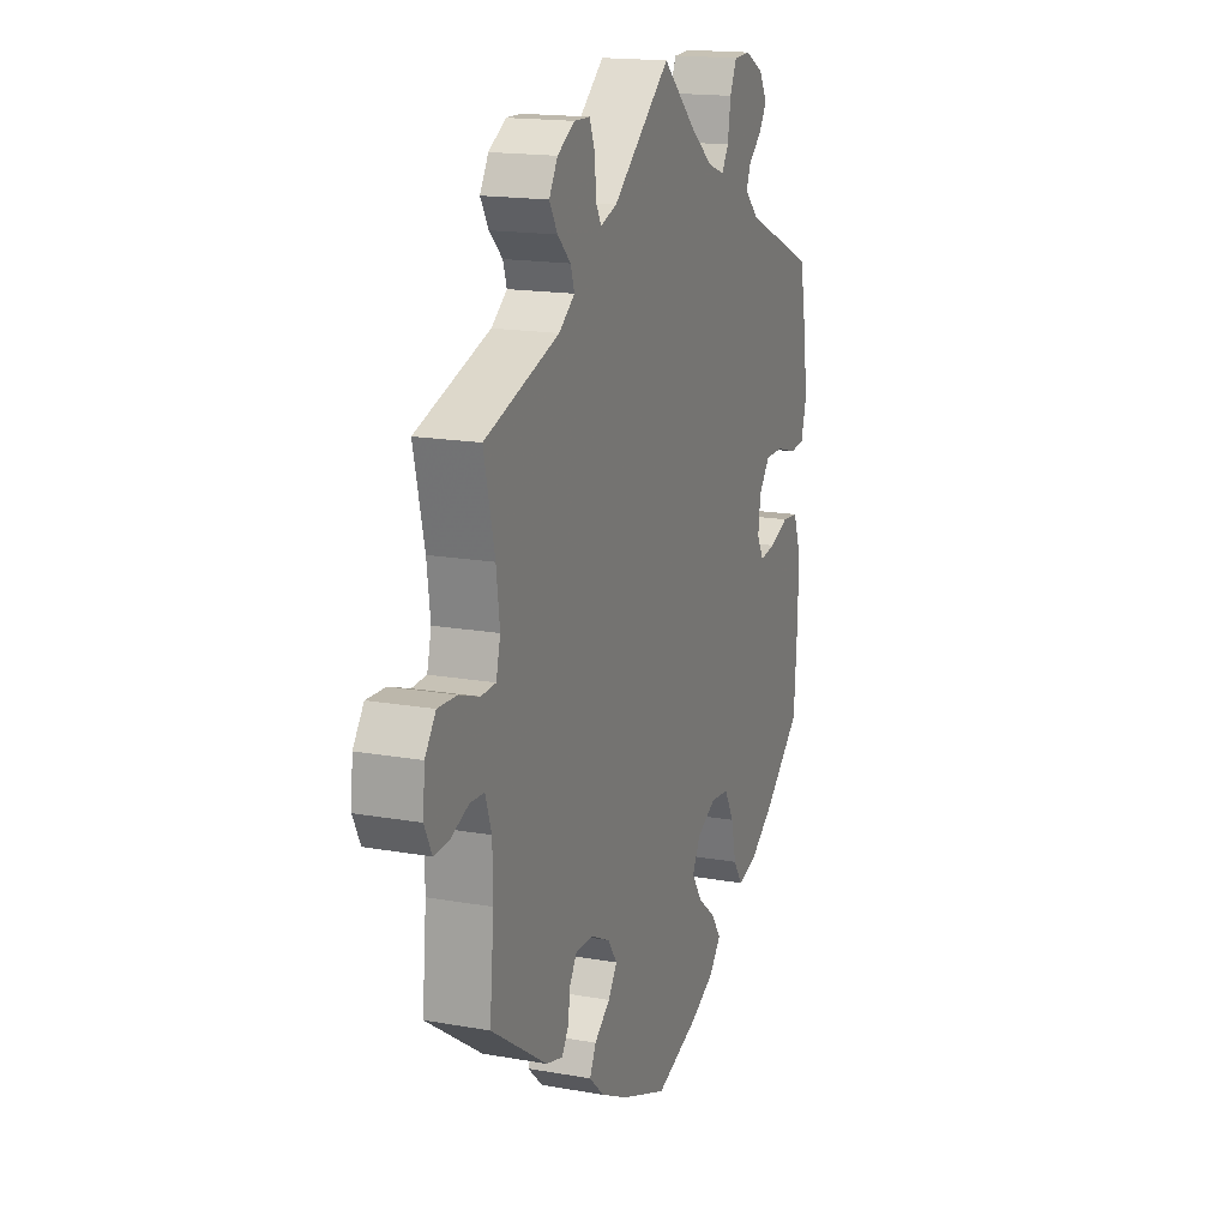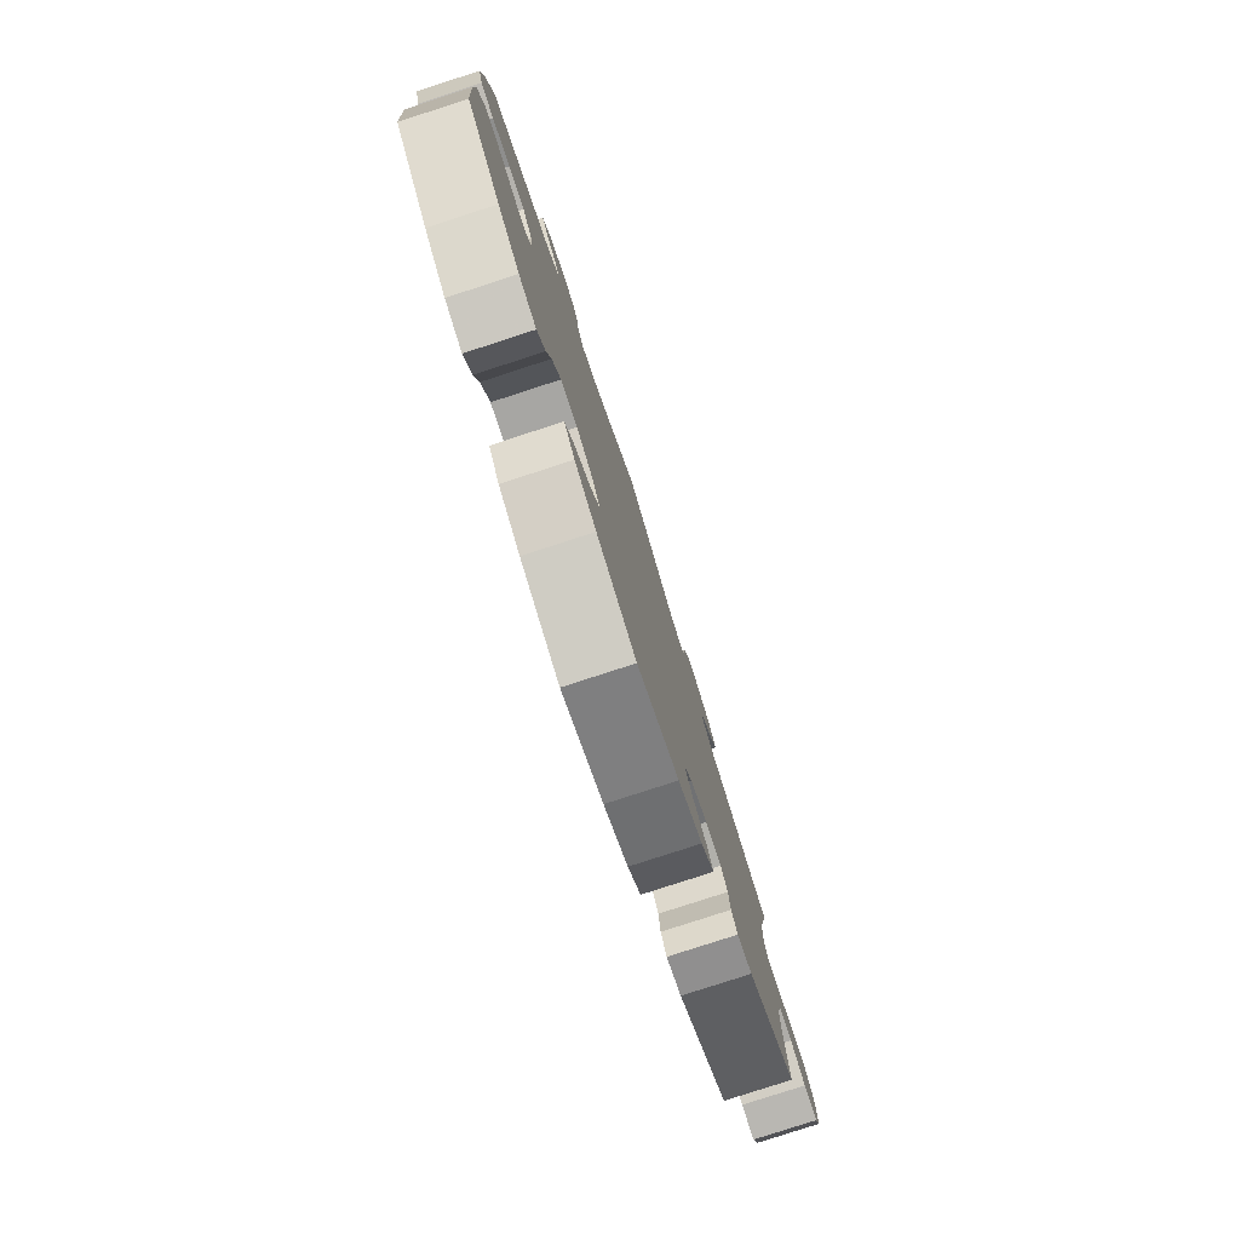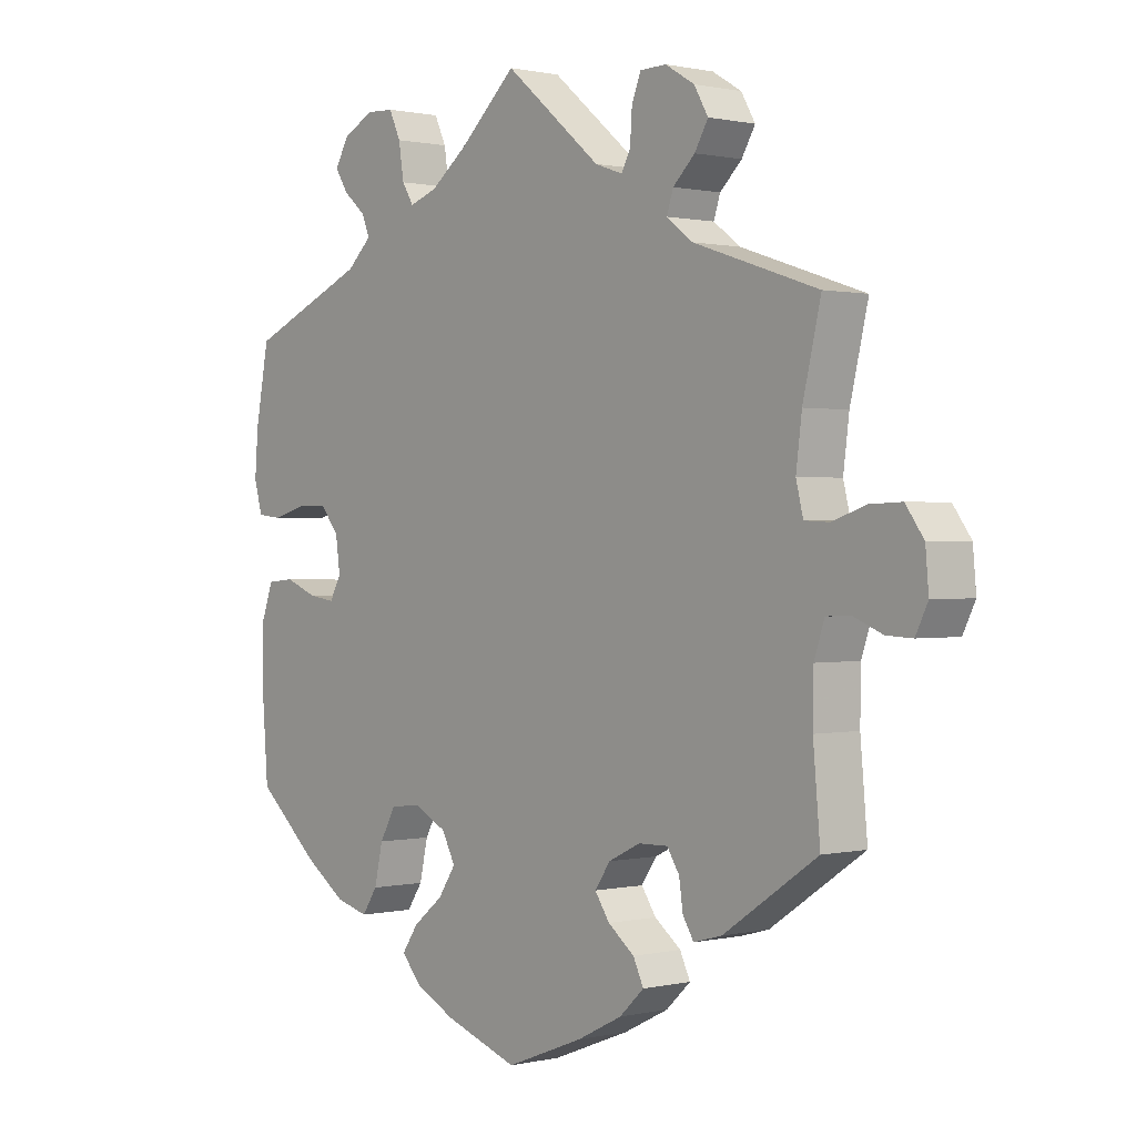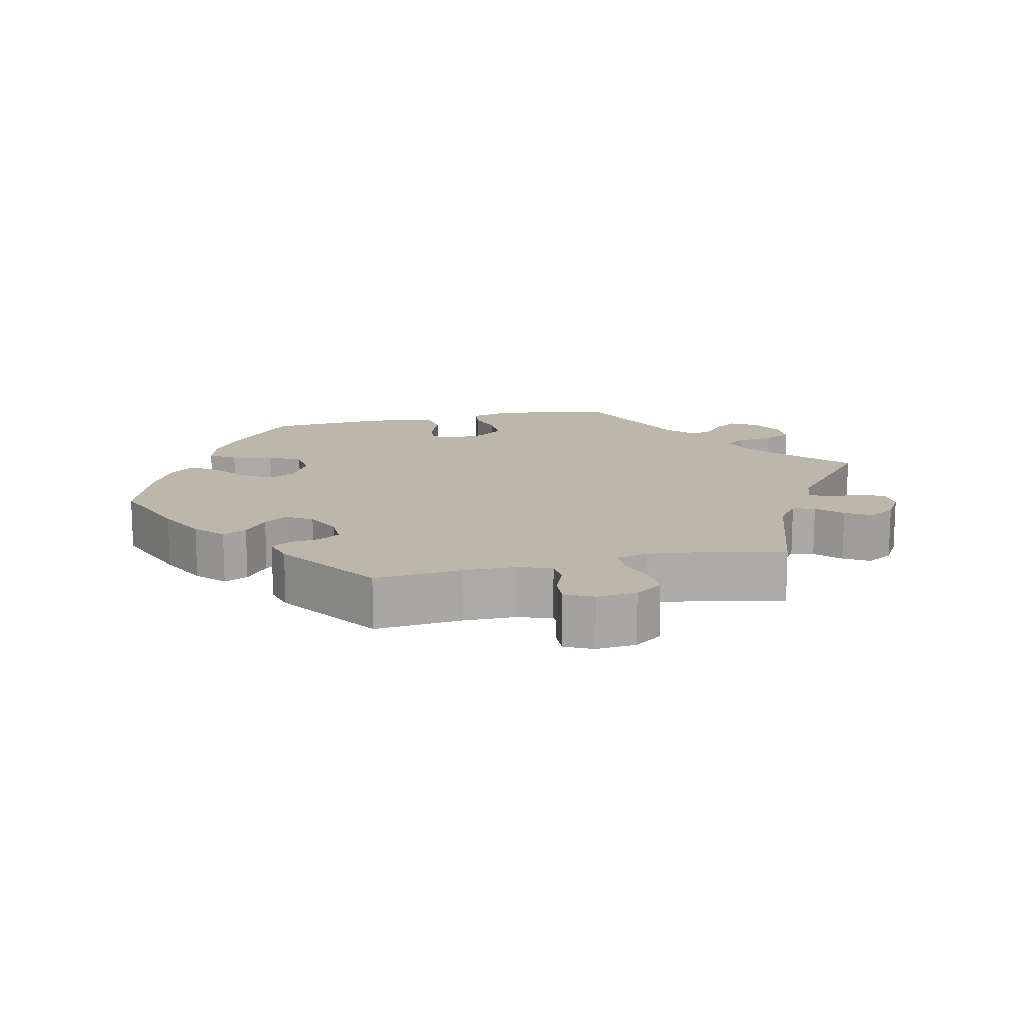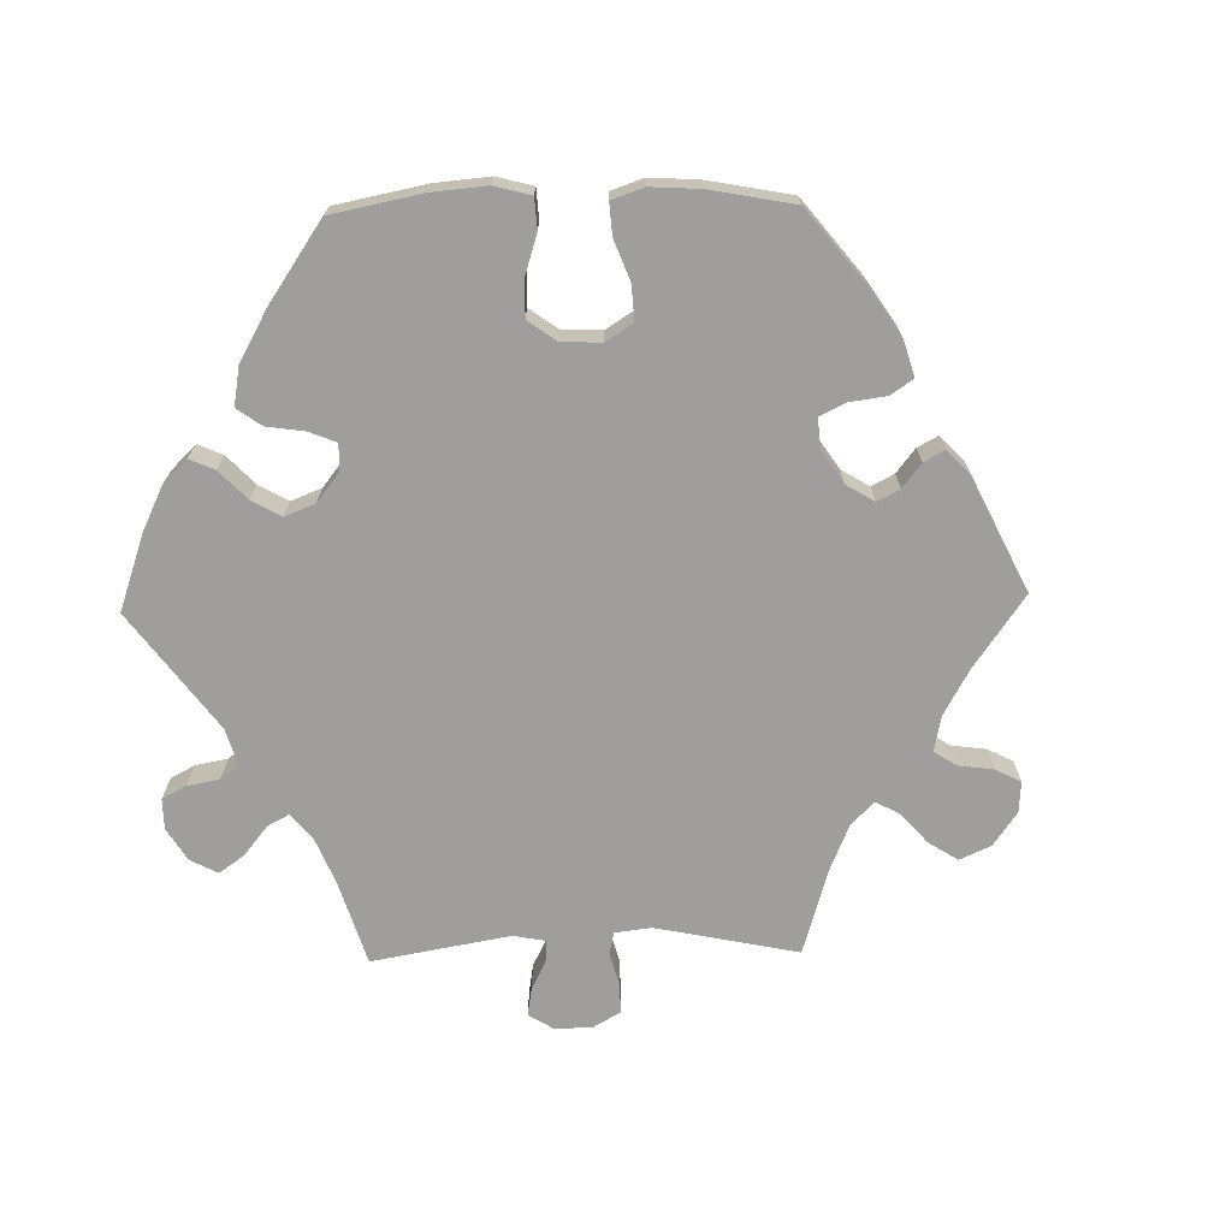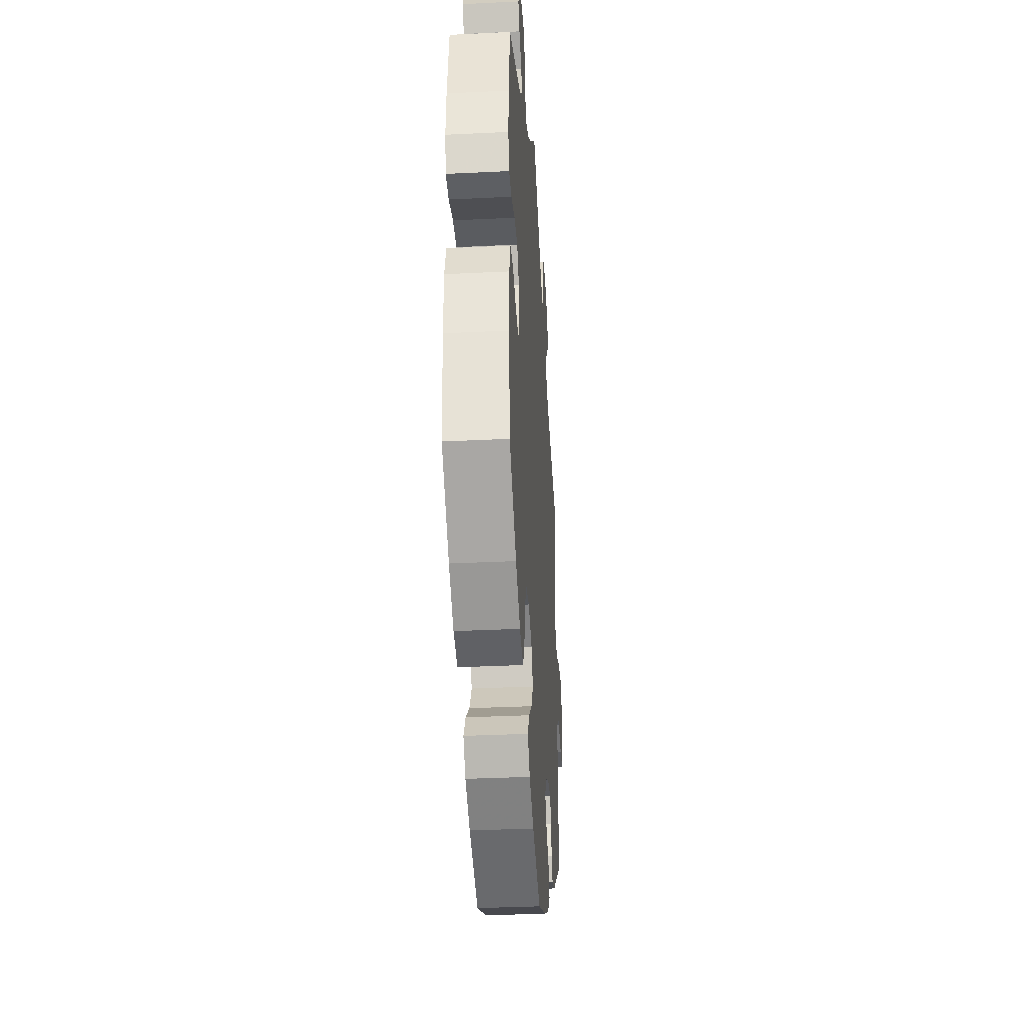
<metadata>
{"format":"obj","ext":"obj","renderer":"f3d","projection":"perspective","resolution":1024,"background":"white","views":[{"elev":16.6,"azim":-69.9,"up":"+Z"},{"elev":-79.6,"azim":108.0,"up":"+Z"},{"elev":0.7,"azim":-130.4,"up":"+Z"},{"elev":14.2,"azim":-102.9,"up":"+Y"},{"elev":-70.9,"azim":151.3,"up":"+Y"},{"elev":-34.0,"azim":93.8,"up":"+Z"}]}
</metadata>
<code>
v -0.121 0.07 -0.531
v -0.191 0.07 -0.496
v -0.229 0.07 -0.46
v -0.213 0.07 -0.426
v -0.172 0.07 -0.394
v -0.149 0.07 -0.36
v -0.173 0.07 -0.325
v -0.222 0.07 -0.301
v -0.268 0.07 -0.3
v -0.287 0.07 -0.33
v -0.293 0.07 -0.372
v -0.31 0.07 -0.4
v -0.354 0.07 -0.388
v -0.5 0.07 -0.289
v -0.489 0.07 -0.166
v -0.49 0.07 -0.093
v -0.506 0.07 -0.045
v -0.543 0.07 -0.043
v -0.589 0.07 -0.062
v -0.629 0.07 -0.064
v -0.648 0.07 -0.025
v -0.643 0.07 0.032
v -0.615 0.07 0.071
v -0.566 0.07 0.069
v -0.513 0.07 0.051
v -0.475 0.07 0.053
v -0.464 0.07 0.098
v -0.473 0.07 0.169
v -0.501 0.07 0.288
v -0.308 0.07 0.352
v -0.267 0.07 0.383
v -0.277 0.07 0.414
v -0.311 0.07 0.447
v -0.332 0.07 0.483
v -0.31 0.07 0.521
v -0.265 0.07 0.548
v -0.224 0.07 0.547
v -0.21 0.07 0.51
v -0.207 0.07 0.463
v -0.193 0.07 0.437
v -0.15 0.07 0.452
v 0 0.07 0.578
v 0.09 0.07 0.495
v 0.146 0.07 0.452
v 0.189 0.07 0.437
v 0.207 0.07 0.466
v 0.215 0.07 0.518
v 0.233 0.07 0.557
v 0.276 0.07 0.559
v 0.323 0.07 0.534
v 0.345 0.07 0.497
v 0.325 0.07 0.465
v 0.29 0.07 0.435
v 0.278 0.07 0.405
v 0.316 0.07 0.369
v 0.501 0.07 0.289
v 0.522 0.07 0.177
v 0.527 0.07 0.11
v 0.514 0.07 0.064
v 0.476 0.07 0.06
v 0.423 0.07 0.075
v 0.376 0.07 0.075
v 0.347 0.07 0.039
v 0.34 0.07 -0.012
v 0.358 0.07 -0.045
v 0.399 0.07 -0.039
v 0.449 0.07 -0.019
v 0.491 0.07 -0.023
v 0.51 0.07 -0.075
v 0.511 0.07 -0.156
v 0.501 0.07 -0.289
v 0.403 0.07 -0.375
v 0.34 0.07 -0.419
v 0.289 0.07 -0.433
v 0.265 0.07 -0.397
v 0.252 0.07 -0.339
v 0.227 0.07 -0.294
v 0.179 0.07 -0.289
v 0.129 0.07 -0.315
v 0.108 0.07 -0.355
v 0.135 0.07 -0.396
v 0.182 0.07 -0.434
v 0.207 0.07 -0.471
v 0.176 0.07 -0.507
v 0.114 0.07 -0.538
v 0 0.07 -0.578
v -0.121 0 -0.531
v -0.191 0 -0.496
v -0.229 0 -0.46
v -0.213 0 -0.426
v -0.172 0 -0.394
v -0.149 0 -0.36
v -0.173 0 -0.325
v -0.222 0 -0.301
v -0.268 0 -0.3
v -0.287 0 -0.33
v -0.293 0 -0.372
v -0.31 0 -0.4
v -0.354 0 -0.388
v -0.5 0 -0.289
v -0.489 0 -0.166
v -0.49 0 -0.093
v -0.506 0 -0.045
v -0.543 0 -0.043
v -0.589 0 -0.062
v -0.629 0 -0.064
v -0.648 0 -0.025
v -0.643 0 0.032
v -0.615 0 0.071
v -0.566 0 0.069
v -0.513 0 0.051
v -0.475 0 0.053
v -0.464 0 0.098
v -0.473 0 0.169
v -0.501 0 0.288
v -0.308 0 0.352
v -0.267 0 0.383
v -0.277 0 0.414
v -0.311 0 0.447
v -0.332 0 0.483
v -0.31 0 0.521
v -0.265 0 0.548
v -0.224 0 0.547
v -0.21 0 0.51
v -0.207 0 0.463
v -0.193 0 0.437
v -0.15 0 0.452
v 0 0 0.578
v 0.09 0 0.495
v 0.146 0 0.452
v 0.189 0 0.437
v 0.207 0 0.466
v 0.215 0 0.518
v 0.233 0 0.557
v 0.276 0 0.559
v 0.323 0 0.534
v 0.345 0 0.497
v 0.325 0 0.465
v 0.29 0 0.435
v 0.278 0 0.405
v 0.316 0 0.369
v 0.501 0 0.289
v 0.522 0 0.177
v 0.527 0 0.11
v 0.514 0 0.064
v 0.476 0 0.06
v 0.423 0 0.075
v 0.376 0 0.075
v 0.347 0 0.039
v 0.34 0 -0.012
v 0.358 0 -0.045
v 0.399 0 -0.039
v 0.449 0 -0.019
v 0.491 0 -0.023
v 0.51 0 -0.075
v 0.511 0 -0.156
v 0.501 0 -0.289
v 0.403 0 -0.375
v 0.34 0 -0.419
v 0.289 0 -0.433
v 0.265 0 -0.397
v 0.252 0 -0.339
v 0.227 0 -0.294
v 0.179 0 -0.289
v 0.129 0 -0.315
v 0.108 0 -0.355
v 0.135 0 -0.396
v 0.182 0 -0.434
v 0.207 0 -0.471
v 0.176 0 -0.507
v 0.114 0 -0.538
v 0 0 -0.578
f 81 82 83 84
f 80 81 84 85
f 73 74 75 76
f 73 76 77
f 72 73 77
f 71 72 77
f 70 71 77 78
f 66 67 68 69
f 65 66 69 70
f 58 59 60 61
f 58 61 62
f 55 56 57 58
f 54 55 58 62
f 50 51 52 53
f 50 53 54
f 49 50 54
f 46 47 48 49
f 45 46 49 54
f 44 45 54 62
f 41 42 43
f 40 41 43 44
f 36 37 38 39
f 36 39 40
f 35 36 40
f 32 33 34 35
f 31 32 35 40
f 30 31 40 44
f 28 29 30 44
f 22 23 24 25
f 22 25 26
f 21 22 26
f 18 19 20 21
f 17 18 21 26
f 16 17 26
f 15 16 26 27
f 13 14 15 27
f 10 11 12 13
f 9 10 13 27
f 2 3 4 5
f 2 5 6
f 1 2 6
f 80 85 86 1
f 65 70 78
f 64 65 78 79
f 63 64 79
f 28 44 62 63
f 28 63 79
f 8 9 27 28
f 7 8 28 79
f 6 7 79 80
f 1 6 80
f 170 169 168 167
f 171 170 167 166
f 162 161 160 159
f 163 162 159
f 163 159 158
f 163 158 157
f 164 163 157 156
f 155 154 153 152
f 156 155 152 151
f 147 146 145 144
f 148 147 144
f 144 143 142 141
f 148 144 141 140
f 139 138 137 136
f 140 139 136
f 140 136 135
f 135 134 133 132
f 140 135 132 131
f 148 140 131 130
f 129 128 127
f 130 129 127 126
f 125 124 123 122
f 126 125 122
f 126 122 121
f 121 120 119 118
f 126 121 118 117
f 130 126 117 116
f 130 116 115 114
f 111 110 109 108
f 112 111 108
f 112 108 107
f 107 106 105 104
f 112 107 104 103
f 112 103 102
f 113 112 102 101
f 113 101 100 99
f 99 98 97 96
f 113 99 96 95
f 91 90 89 88
f 92 91 88
f 92 88 87
f 87 172 171 166
f 164 156 151
f 165 164 151 150
f 165 150 149
f 149 148 130 114
f 165 149 114
f 114 113 95 94
f 165 114 94 93
f 166 165 93 92
f 166 92 87
f 1 87 88 2
f 2 88 89 3
f 3 89 90 4
f 4 90 91 5
f 5 91 92 6
f 6 92 93 7
f 7 93 94 8
f 8 94 95 9
f 9 95 96 10
f 10 96 97 11
f 11 97 98 12
f 12 98 99 13
f 13 99 100 14
f 14 100 101 15
f 15 101 102 16
f 16 102 103 17
f 17 103 104 18
f 18 104 105 19
f 19 105 106 20
f 20 106 107 21
f 21 107 108 22
f 22 108 109 23
f 23 109 110 24
f 24 110 111 25
f 25 111 112 26
f 26 112 113 27
f 27 113 114 28
f 28 114 115 29
f 29 115 116 30
f 30 116 117 31
f 31 117 118 32
f 32 118 119 33
f 33 119 120 34
f 34 120 121 35
f 35 121 122 36
f 36 122 123 37
f 37 123 124 38
f 38 124 125 39
f 39 125 126 40
f 40 126 127 41
f 41 127 128 42
f 42 128 129 43
f 43 129 130 44
f 44 130 131 45
f 45 131 132 46
f 46 132 133 47
f 47 133 134 48
f 48 134 135 49
f 49 135 136 50
f 50 136 137 51
f 51 137 138 52
f 52 138 139 53
f 53 139 140 54
f 54 140 141 55
f 55 141 142 56
f 56 142 143 57
f 57 143 144 58
f 58 144 145 59
f 59 145 146 60
f 60 146 147 61
f 61 147 148 62
f 62 148 149 63
f 63 149 150 64
f 64 150 151 65
f 65 151 152 66
f 66 152 153 67
f 67 153 154 68
f 68 154 155 69
f 69 155 156 70
f 70 156 157 71
f 71 157 158 72
f 72 158 159 73
f 73 159 160 74
f 74 160 161 75
f 75 161 162 76
f 76 162 163 77
f 77 163 164 78
f 78 164 165 79
f 79 165 166 80
f 80 166 167 81
f 81 167 168 82
f 82 168 169 83
f 83 169 170 84
f 84 170 171 85
f 85 171 172 86
f 86 172 87 1

</code>
